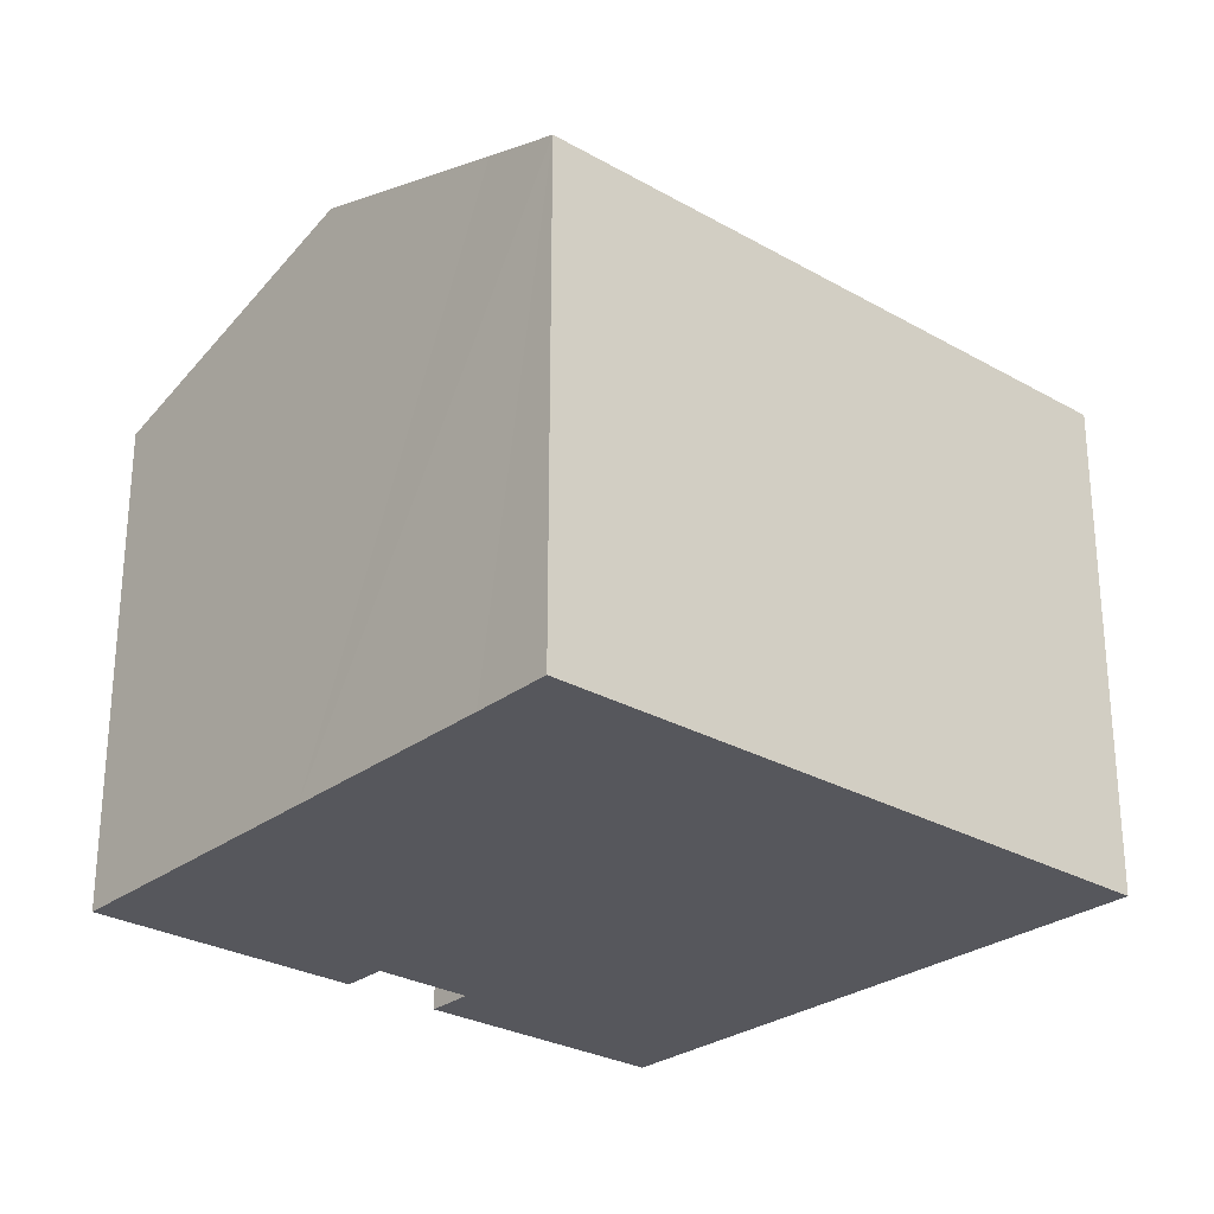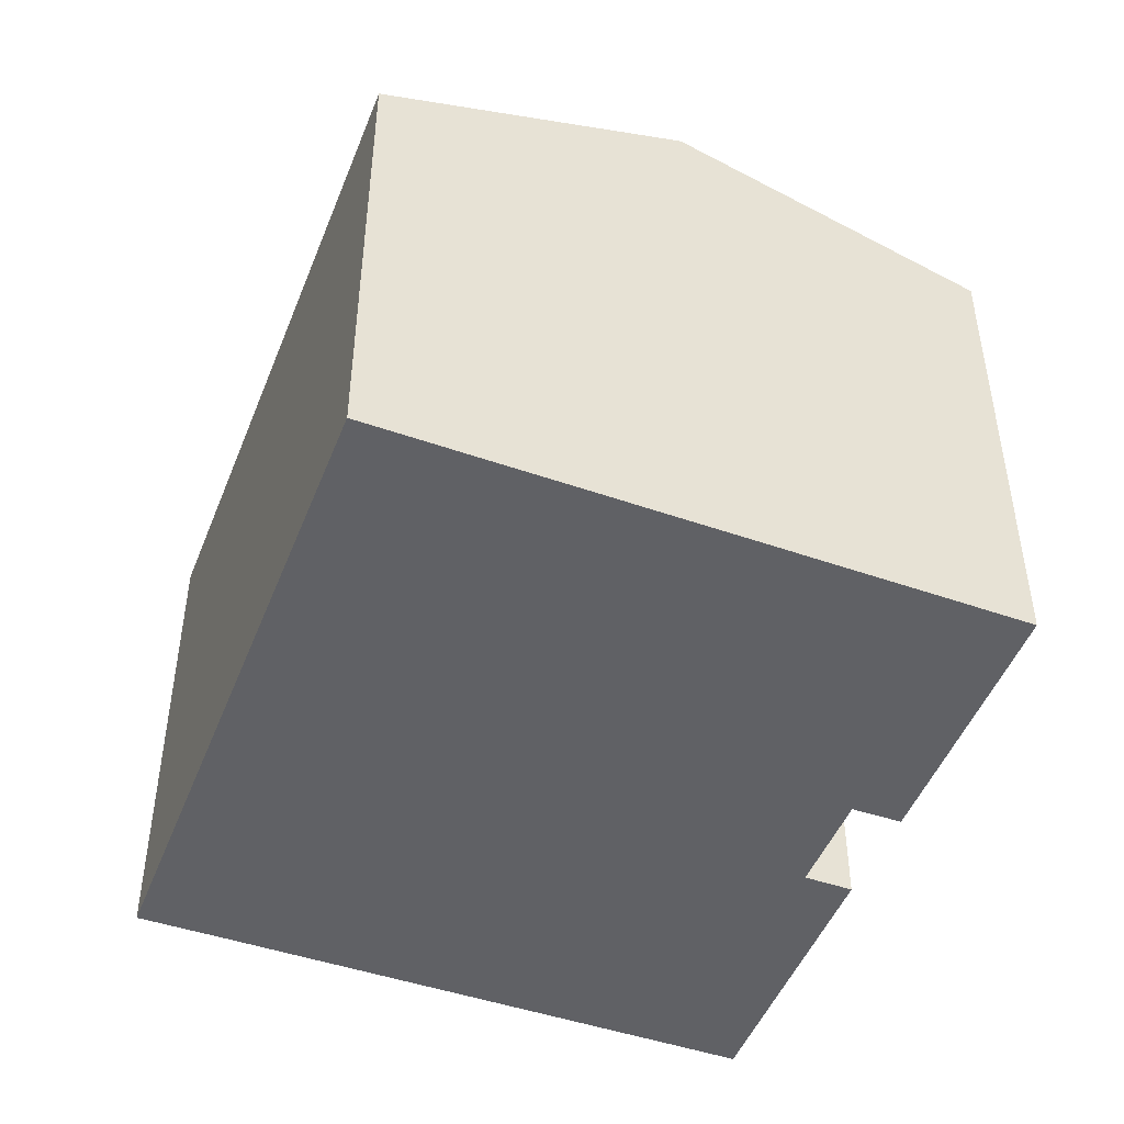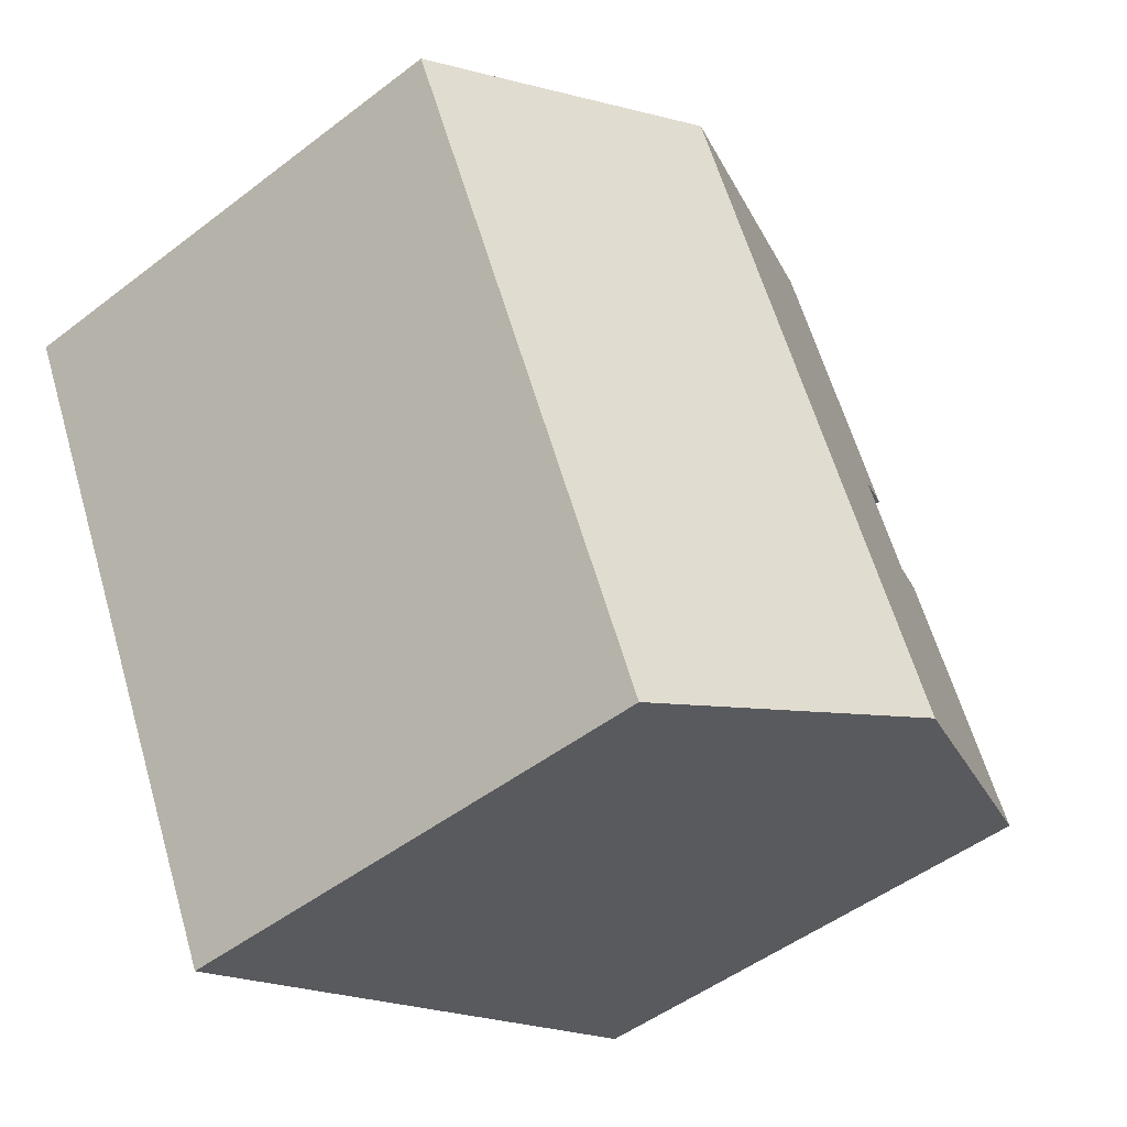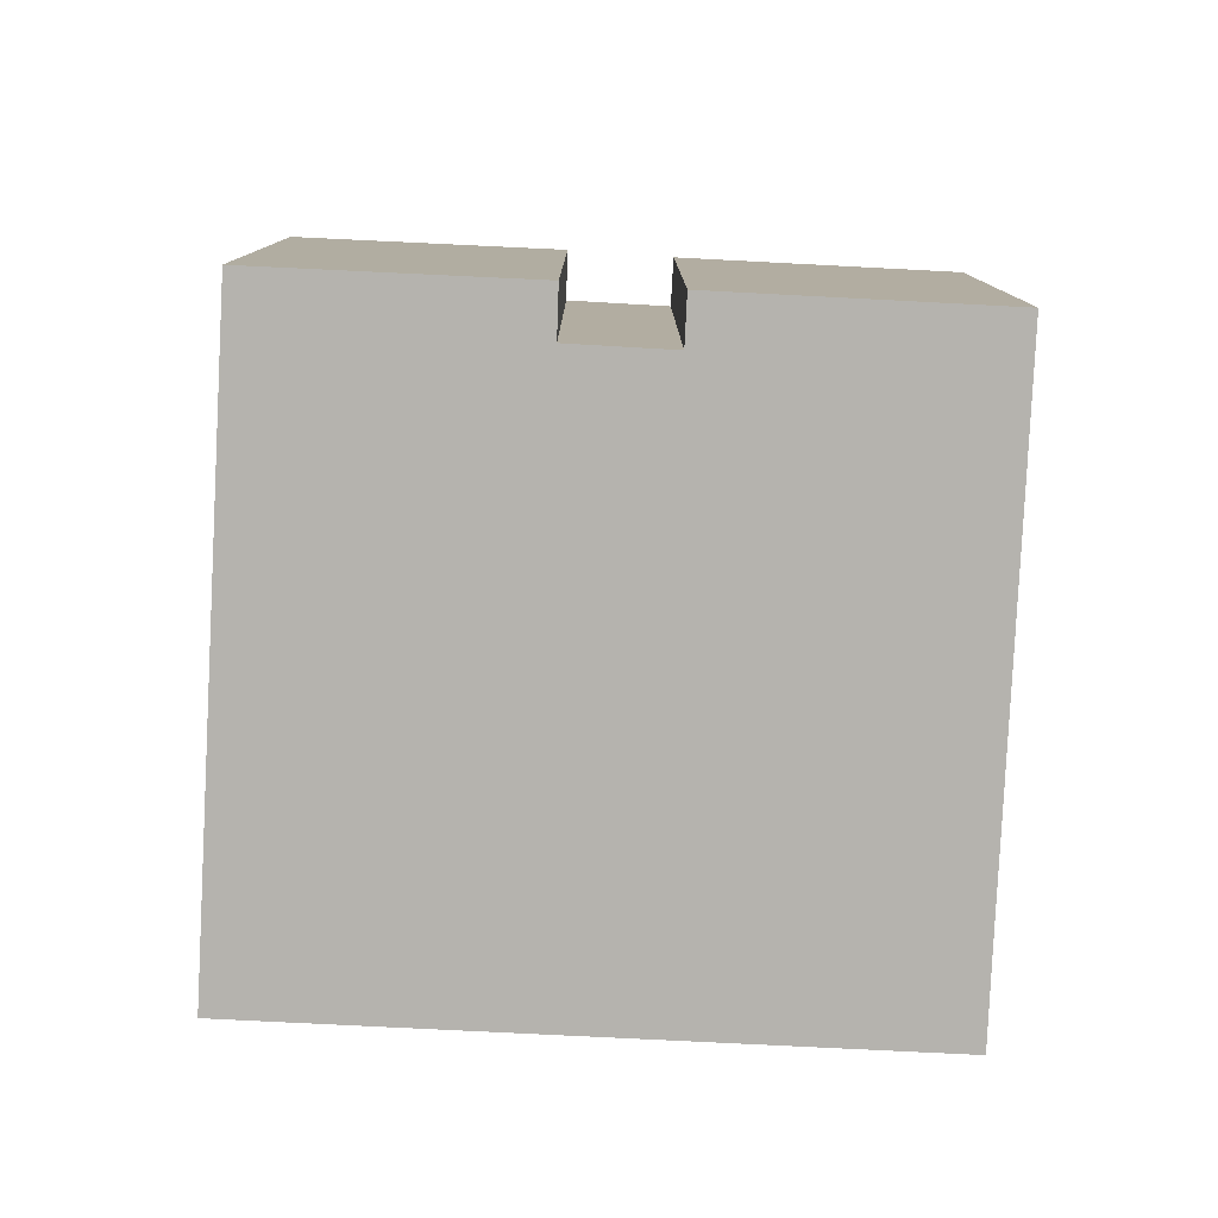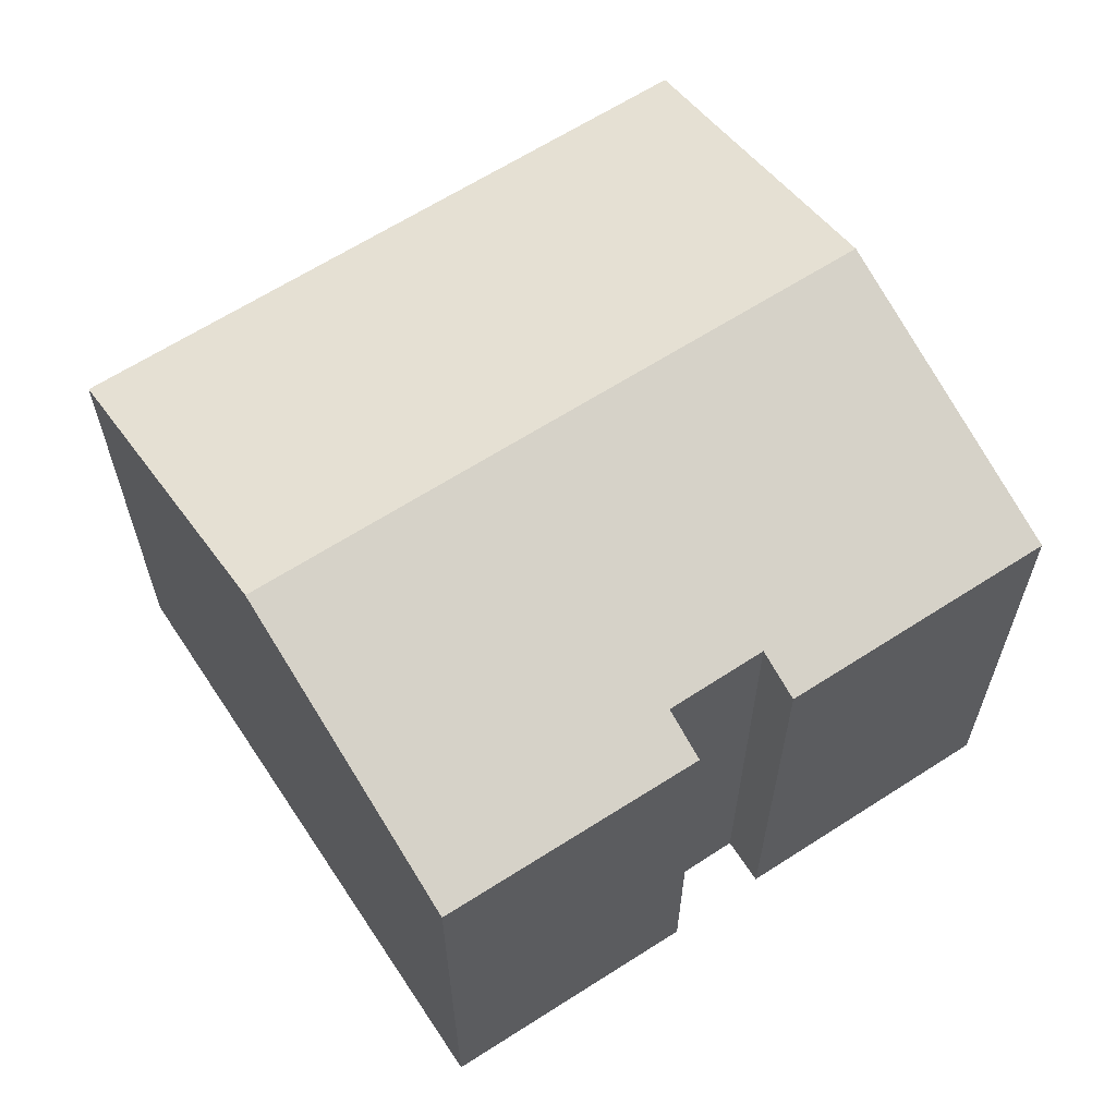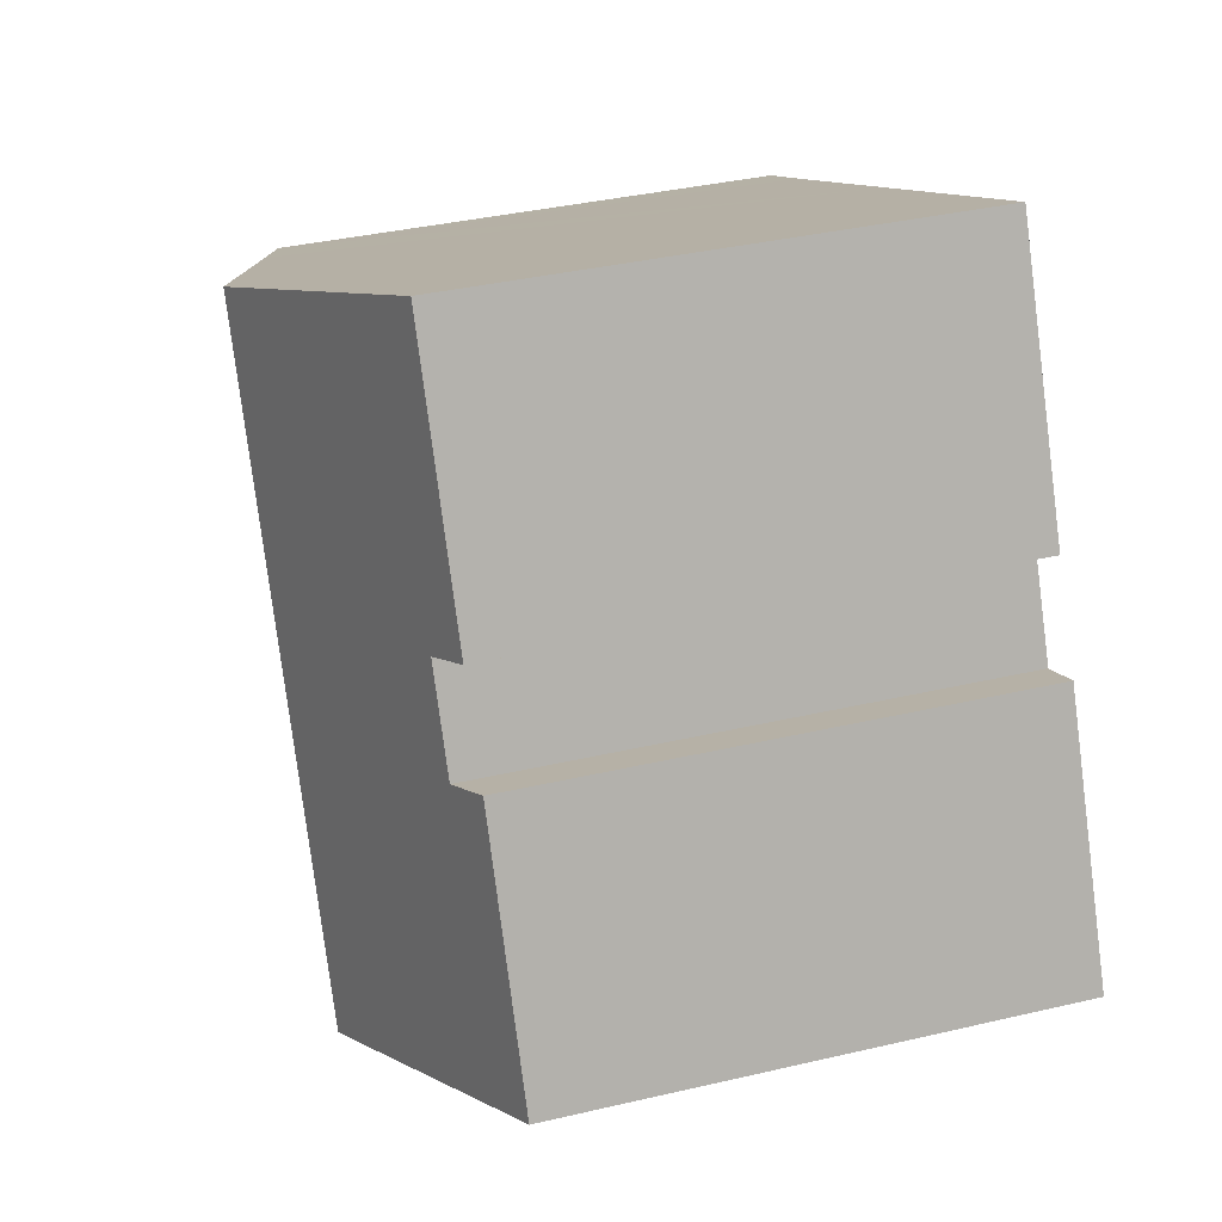
<metadata>
{"format":"obj","ext":"obj","renderer":"f3d","projection":"perspective","resolution":1024,"background":"white","views":[{"elev":-27.6,"azim":74.3,"up":"+Y"},{"elev":-48.1,"azim":-175.5,"up":"+Y"},{"elev":-48.9,"azim":130.5,"up":"+Z"},{"elev":-79.9,"azim":-67.3,"up":"+Y"},{"elev":63.9,"azim":-97.5,"up":"+Y"},{"elev":36.5,"azim":-107.0,"up":"+Z"}]}
</metadata>
<code>
v  20.53 11.85 7.751
v  18.72 12.47 8.637
v  20.54 11.85 7.786
v  13.66 14.18 11.02
v  13.66 11.85 -6.649
v  6.821 14.18 -3.321
v  0 11.85 7.256e-16
v  2.786 11.85 5.871
v  3.881 12.22 5.368
v  4.966 12.22 7.593
v  6.786 11.87 14.09
v  6.852 11.87 14.23
v  3.907 11.86 8.098
v  0 0 0
v  2.786 -3.595e-16 5.871
v  4.966 -4.649e-16 7.593
v  3.881 -3.287e-16 5.368
v  3.907 -4.959e-16 8.098
v  6.852 -8.714e-16 14.23
v  6.786 -8.63e-16 14.09
v  13.66 -6.747e-16 11.02
v  18.72 -5.289e-16 8.637
v  20.54 -4.768e-16 7.786
v  6.821 2.034e-16 -3.321
v  13.66 4.071e-16 -6.649
v  20.53 -4.746e-16 7.751
g defaultobject
f 1 2 3
f 2 1 4
f 4 1 5
f 4 5 6
f 7 8 6
f 9 6 8
f 4 6 9
f 10 4 9
f 11 4 10
f 12 4 11
f 10 13 11
f 14 8 7
f 8 14 15
f 9 16 10
f 16 9 17
f 18 11 13
f 11 18 12
f 12 18 19
f 19 18 20
f 8 17 9
f 17 8 15
f 19 4 12
f 4 19 2
f 2 19 21
f 2 21 3
f 3 21 22
f 3 22 23
f 16 13 10
f 13 16 18
f 6 14 7
f 14 6 5
f 14 5 24
f 24 5 25
f 23 1 3
f 1 23 5
f 5 23 25
f 25 23 26
f 14 17 15
f 17 14 23
f 23 14 26
f 26 14 24
f 26 24 25
f 20 21 19
f 21 20 18
f 21 18 22
f 22 18 16
f 22 16 17
f 22 17 23

</code>
